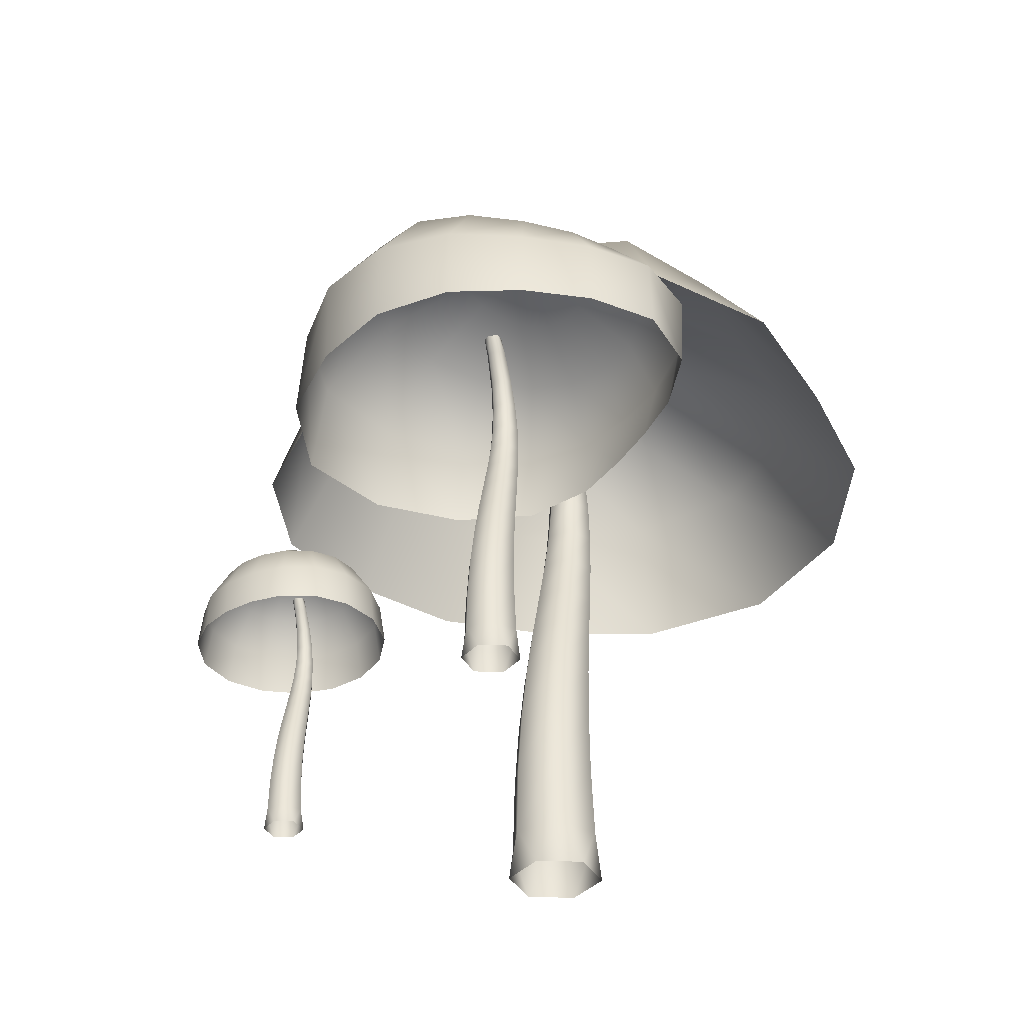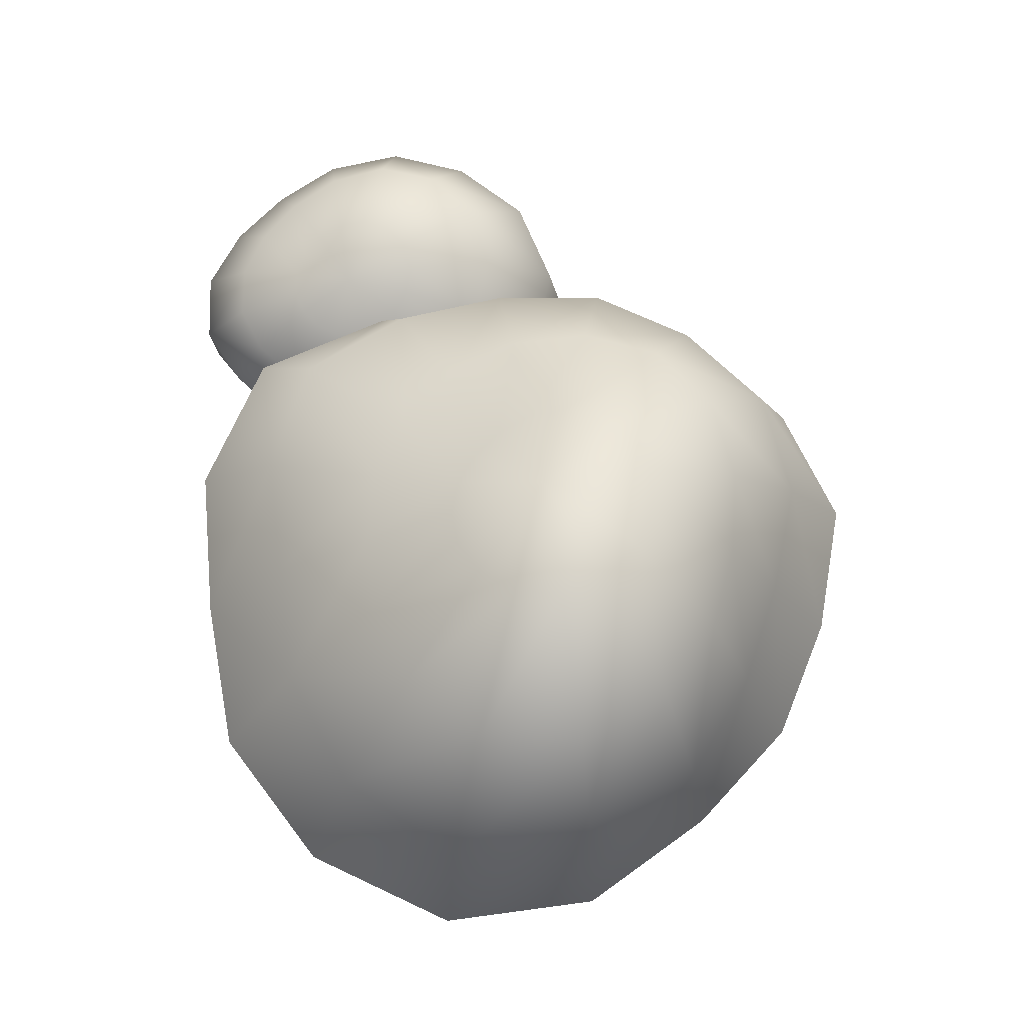
<metadata>
{"format":"obj","ext":"obj","renderer":"f3d","projection":"perspective","resolution":1024,"background":"white","views":[{"elev":-37.2,"azim":114.6,"up":"+Y"},{"elev":73.5,"azim":-98.9,"up":"+Y"}]}
</metadata>
<code>
o Sphere
v -0.5304 2.411 0.07776
v -0.5199 1.888 -0.6996
v -0.5195 1.575 -0.9407
v -0.4354 2.223 -0.1488
v -0.3326 2.063 -0.3815
v -0.2007 1.907 -0.6827
v -0.1093 1.582 -0.9061
v -0.3587 2.203 -0.08996
v -0.1729 2.058 -0.2734
v 0.07948 1.92 -0.5286
v 0.2271 1.586 -0.6809
v -0.3031 2.209 -0.01237
v -0.05874 2.069 -0.1148
v 0.2037 1.897 -0.2331
v 0.3298 1.576 -0.2899
v -0.2757 2.232 0.07996
v -0.001195 2.096 0.07658
v 0.2283 1.886 0.0729
v 0.3086 1.569 0.07122
v -0.2827 2.27 0.1805
v -0.01858 2.128 0.2847
v 0.1812 1.893 0.3623
v 0.2421 1.571 0.3852
v -0.3294 2.312 0.2746
v -0.1184 2.161 0.478
v 0.01747 1.896 0.6104
v 0.04904 1.571 0.6433
v -0.4145 2.35 0.3437
v -0.2967 2.173 0.6055
v -0.2203 1.903 0.7947
v -0.1831 1.572 0.9009
v -0.5262 2.386 0.3751
v -0.518 2.164 0.6364
v -0.5142 1.889 0.8331
v -0.5154 1.571 1.007
v -0.6456 2.419 0.361
v -0.736 2.168 0.5902
v -0.7926 1.871 0.7319
v -0.8591 1.566 0.8942
v -0.7559 2.451 0.3006
v -0.9528 2.214 0.494
v -1.053 1.889 0.5985
v -1.163 1.568 0.7146
v -0.8356 2.476 0.1998
v -1.149 2.286 0.3237
v -1.313 1.943 0.3903
v -1.391 1.572 0.4288
v -0.8636 2.479 0.0746
v -1.248 2.335 0.06973
v -1.503 2.003 0.06606
v -1.577 1.583 0.06499
v -0.8293 2.449 -0.04643
v -1.178 2.312 -0.1932
v -1.448 2.008 -0.3102
v -1.569 1.588 -0.3647
v -0.7448 2.39 -0.1357
v -0.9758 2.23 -0.3691
v -1.189 1.972 -0.589
v -1.321 1.586 -0.7288
v -0.6372 2.322 -0.1798
v -0.7406 2.143 -0.4366
v -0.8502 1.924 -0.7087
v -0.9401 1.582 -0.9331
v -0.5242 2.087 -0.4328
v -0.5297 2.264 -0.1815
f 65 1 4
f 4 1 8
f 12 1 16
f 24 28 29 25
f 34 38 39 35
f 24 1 28
f 33 29 28 32
f 32 36 37 33
f 41 37 36 40
f 28 1 32
f 32 1 36
f 44 1 48
f 54 58 59 55
f 6 7 3 2
f 52 1 56
f 62 2 3 63
f 64 65 4 5
f 25 21 20 24
f 13 9 8 12
f 17 13 12 16
f 5 6 2 64
f 9 13 14 10
f 10 6 5 9
f 19 15 14 18
f 13 17 18 14
f 21 17 16 20
f 8 1 12
f 17 21 22 18
f 30 31 27 26
f 18 22 23 19
f 26 22 21 25
f 22 26 27 23
f 16 1 20
f 25 29 30 26
f 20 1 24
f 34 30 29 33
f 30 34 35 31
f 38 34 33 37
f 37 41 42 38
f 38 42 43 39
f 42 46 47 43
f 45 41 40 44
f 49 45 44 48
f 36 1 40
f 41 45 46 42
f 54 50 49 53
f 45 49 50 46
f 40 1 44
f 48 1 52
f 61 57 56 60
f 51 47 46 50
f 50 54 55 51
f 62 58 57 61
f 52 56 57 53
f 53 49 48 52
f 53 57 58 54
f 65 64 61 60
f 58 62 63 59
f 64 2 62 61
f 56 1 60
f 60 1 65
f 6 10 11 7
f 4 8 9 5
f 15 11 10 14
o BézierCurve
v -0.5174 2.005 0.03809
v -0.5379 2.011 0
v -0.5174 2.005 -0.03809
v -0.4764 1.995 -0.03809
v -0.456 1.989 -0
v -0.4764 1.995 0.03809
v -0.58 1.928 0.024
v -0.58 1.928 -0.024
v -0.5406 1.919 -0.048
v -0.5011 1.91 -0.024
v -0.5011 1.91 0.024
v -0.5406 1.919 0.048
v -0.6505 1.773 0.02801
v -0.6505 1.773 -0.02801
v -0.6031 1.766 -0.05601
v -0.5556 1.759 -0.02801
v -0.5556 1.759 0.02801
v -0.6031 1.766 0.05601
v -0.692 1.624 0.03202
v -0.692 1.624 -0.03202
v -0.6368 1.621 -0.06403
v -0.5816 1.617 -0.03202
v -0.5816 1.617 0.03202
v -0.6368 1.621 0.06403
v -0.7092 1.48 0.03603
v -0.7092 1.48 -0.03602
v -0.6468 1.48 -0.07205
v -0.5844 1.48 -0.03602
v -0.5844 1.48 0.03602
v -0.6468 1.48 0.07205
v -0.7074 1.337 0.04003
v -0.7074 1.337 -0.04003
v -0.6383 1.341 -0.08007
v -0.5691 1.344 -0.04003
v -0.5691 1.344 0.04003
v -0.6383 1.341 0.08007
v -0.6919 1.193 0.04404
v -0.6919 1.193 -0.04404
v -0.6162 1.2 -0.08808
v -0.5405 1.206 -0.04404
v -0.5405 1.206 0.04404
v -0.6162 1.2 0.08808
v -0.6682 1.045 0.04805
v -0.6682 1.045 -0.04805
v -0.5858 1.053 -0.0961
v -0.5034 1.061 -0.04805
v -0.5034 1.061 0.04805
v -0.5858 1.053 0.0961
v -0.6414 0.8892 0.05206
v -0.6414 0.8892 -0.05206
v -0.5521 0.8976 -0.1041
v -0.4628 0.9059 -0.05206
v -0.4628 0.9059 0.05206
v -0.5521 0.8976 0.1041
v -0.6168 0.7229 0.05607
v -0.6168 0.7229 -0.05607
v -0.5203 0.7301 -0.1121
v -0.4238 0.7373 -0.05607
v -0.4238 0.7373 0.05607
v -0.5203 0.7301 0.1121
v -0.5992 0.5423 0.06008
v -0.5992 0.5423 -0.06008
v -0.4954 0.5471 -0.1202
v -0.3915 0.5519 -0.06008
v -0.3915 0.5519 0.06008
v -0.4954 0.5471 0.1202
v -0.5935 0.3441 0.06409
v -0.5935 0.3441 -0.06409
v -0.4825 0.3453 -0.1282
v -0.3715 0.3465 -0.06409
v -0.3715 0.3465 0.06409
v -0.4825 0.3453 0.1282
v -0.6046 0.1246 0.0681
v -0.6046 0.1246 -0.0681
v -0.4867 0.1214 -0.1362
v -0.3689 0.1181 -0.0681
v -0.3689 0.1181 0.0681
v -0.4867 0.1214 0.1362
v -0.5668 0.003313 0.1214
v -0.6368 0.006626 0
v -0.5668 0.003313 -0.1214
v -0.427 -0.003313 -0.1214
v -0.3571 -0.006626 -0
v -0.427 -0.003313 0.1214
f 75 70 76
f 73 74 80 79
f 84 85 91 90
f 74 75 81 80
f 76 71 77
f 75 76 82 81
f 76 77 83 82
f 77 72 78 83
f 79 80 86 85
f 73 68 74
f 81 82 88 87
f 89 84 90 95
f 78 79 85 84
f 90 91 97 96
f 88 89 95 94
f 86 87 93 92
f 87 88 94 93
f 95 90 96 101
f 85 86 92 91
f 96 97 103 102
f 94 95 101 100
f 92 93 99 98
f 93 94 100 99
f 101 96 102 107
f 91 92 98 97
f 102 103 109 108
f 100 101 107 106
f 98 99 105 104
f 99 100 106 105
f 107 102 108 113
f 97 98 104 103
f 108 109 115 114
f 106 107 113 112
f 104 105 111 110
f 105 106 112 111
f 113 108 114 119
f 103 104 110 109
f 114 115 121 120
f 112 113 119 118
f 110 111 117 116
f 111 112 118 117
f 119 114 120 125
f 109 110 116 115
f 120 121 127 126
f 118 119 125 124
f 116 117 123 122
f 117 118 124 123
f 125 120 126 131
f 115 116 122 121
f 126 127 133 132
f 124 125 131 130
f 122 123 129 128
f 123 124 130 129
f 131 126 132 137
f 121 122 128 127
f 132 133 139 138
f 130 131 137 136
f 128 129 135 134
f 129 130 136 135
f 137 132 138 143
f 127 128 134 133
f 145 138 139
f 136 137 143 142
f 134 135 141 140
f 135 136 142 141
f 144 143 138
f 133 134 140 139
f 149 142 143
f 147 140 141
f 148 141 142
f 146 139 140
f 147 146 140
f 148 147 141
f 146 145 139
f 149 148 142
f 144 149 143
f 77 66 72
f 145 144 138
f 74 69 75
f 72 67 73
f 83 78 84 89
f 82 83 89 88
f 72 73 79 78
f 66 67 72
f 67 68 73
f 68 69 74
f 69 70 75
f 70 71 76
f 77 71 66
f 80 81 87 86
o Sphere.004
v 0.5414 1.437 -0.3791
v 0.541 1.139 -0.8672
v 0.5424 0.9344 -0.8573
v 0.6064 1.391 -0.5417
v 0.6754 1.301 -0.7139
v 0.727 1.142 -0.8397
v 0.7307 0.9358 -0.8469
v 0.6652 1.402 -0.5056
v 0.7904 1.3 -0.6341
v 0.8769 1.135 -0.7224
v 0.8825 0.9346 -0.7281
v 0.7091 1.418 -0.4492
v 0.8782 1.312 -0.5203
v 0.9873 1.139 -0.5664
v 0.9925 0.9346 -0.5689
v 0.731 1.44 -0.3783
v 0.9345 1.344 -0.3783
v 1.064 1.158 -0.3791
v 1.068 0.9371 -0.3798
v 0.7241 1.462 -0.3019
v 0.9362 1.382 -0.2137
v 1.067 1.181 -0.1604
v 1.064 0.9402 -0.163
v 0.6853 1.477 -0.2336
v 0.8614 1.411 -0.05687
v 0.9695 1.199 0.05185
v 0.9652 0.9429 0.04839
v 0.6198 1.479 -0.1887
v 0.7176 1.42 0.04985
v 0.7867 1.217 0.2222
v 0.7929 0.9471 0.2398
v 0.5417 1.467 -0.1774
v 0.5408 1.408 0.07637
v 0.5393 1.222 0.2851
v 0.5385 0.9494 0.3263
v 0.4682 1.444 -0.2004
v 0.3788 1.375 0.01412
v 0.3033 1.201 0.1951
v 0.2866 0.9464 0.2339
v 0.4129 1.416 -0.2494
v 0.2659 1.334 -0.1037
v 0.1434 1.172 0.01771
v 0.1187 0.9418 0.04246
v 0.3818 1.389 -0.3127
v 0.2117 1.297 -0.2427
v 0.07206 1.146 -0.1845
v 0.05236 0.9373 -0.1758
v 0.375 1.371 -0.3797
v 0.2097 1.269 -0.3797
v 0.09509 1.119 -0.3779
v 0.1023 0.9314 -0.3766
v 0.3904 1.363 -0.4433
v 0.2463 1.257 -0.5029
v 0.1675 1.102 -0.5342
v 0.1969 0.9276 -0.5206
v 0.4254 1.365 -0.4978
v 0.3136 1.261 -0.61
v 0.2565 1.102 -0.6671
v 0.2858 0.9275 -0.6375
v 0.477 1.373 -0.5367
v 0.4123 1.28 -0.696
v 0.3752 1.118 -0.7875
v 0.3892 0.93 -0.7555
v 0.5399 1.298 -0.7387
v 0.5404 1.383 -0.5526
f 166 162 161 165
f 170 166 165 169
f 174 170 169 173
f 178 174 173 177
f 182 178 177 181
f 186 182 181 185
f 190 186 185 189
f 194 190 189 193
f 198 194 193 197
f 202 198 197 201
f 206 202 201 205
f 210 206 205 209
f 153 154 213 214
f 159 155 154 158
f 213 210 209 214
f 160 156 155 159
f 155 156 152 151
f 214 150 153
f 163 159 158 162
f 164 160 159 163
f 167 163 162 166
f 153 150 157
f 154 155 151 213
f 172 168 167 171
f 157 150 161
f 176 172 171 175
f 171 167 166 170
f 161 150 165
f 180 176 175 179
f 175 171 170 174
f 165 150 169
f 184 180 179 183
f 179 175 174 178
f 169 150 173
f 188 184 183 187
f 183 179 178 182
f 173 150 177
f 187 183 182 186
f 192 188 187 191
f 177 150 181
f 196 192 191 195
f 191 187 186 190
f 181 150 185
f 200 196 195 199
f 195 191 190 194
f 185 150 189
f 199 195 194 198
f 204 200 199 203
f 189 150 193
f 208 204 203 207
f 203 199 198 202
f 193 150 197
f 212 208 207 211
f 207 203 202 206
f 197 150 201
f 152 212 211 151
f 211 207 206 210
f 201 150 205
f 151 211 210 213
f 205 150 209
f 209 150 214
f 168 164 163 167
f 158 154 153 157
f 162 158 157 161
o BézierCurve.002
v 0.6532 1.111 -0.3058
v 0.6419 1.114 -0.3269
v 0.6532 1.111 -0.348
v 0.6759 1.105 -0.348
v 0.6873 1.102 -0.3269
v 0.6759 1.105 -0.3058
v 0.6185 1.068 -0.3136
v 0.6185 1.068 -0.3402
v 0.6404 1.063 -0.3535
v 0.6623 1.058 -0.3402
v 0.6623 1.058 -0.3136
v 0.6404 1.063 -0.3003
v 0.5794 0.982 -0.3114
v 0.5794 0.982 -0.3425
v 0.6057 0.9783 -0.358
v 0.632 0.9745 -0.3425
v 0.632 0.9745 -0.3114
v 0.6057 0.9783 -0.2958
v 0.5564 0.8997 -0.3092
v 0.5564 0.8997 -0.3447
v 0.587 0.8977 -0.3624
v 0.6176 0.8956 -0.3447
v 0.6176 0.8956 -0.3092
v 0.587 0.8977 -0.2914
v 0.5468 0.8197 -0.3069
v 0.5468 0.8197 -0.3469
v 0.5814 0.8197 -0.3669
v 0.616 0.8197 -0.3469
v 0.616 0.8197 -0.3069
v 0.5814 0.8197 -0.287
v 0.5478 0.7405 -0.3047
v 0.5478 0.7405 -0.3491
v 0.5862 0.7425 -0.3713
v 0.6245 0.7445 -0.3491
v 0.6245 0.7445 -0.3047
v 0.5862 0.7425 -0.2825
v 0.5564 0.6606 -0.3025
v 0.5564 0.6606 -0.3513
v 0.5984 0.6641 -0.3758
v 0.6404 0.6677 -0.3513
v 0.6404 0.6677 -0.3025
v 0.5984 0.6641 -0.2781
v 0.5696 0.5784 -0.3003
v 0.5696 0.5784 -0.3536
v 0.6153 0.5828 -0.3802
v 0.661 0.5873 -0.3536
v 0.661 0.5873 -0.3003
v 0.6153 0.5828 -0.2736
v 0.5844 0.492 -0.298
v 0.5844 0.492 -0.3558
v 0.634 0.4966 -0.3847
v 0.6835 0.5012 -0.3558
v 0.6835 0.5012 -0.298
v 0.634 0.4966 -0.2692
v 0.5981 0.3997 -0.2958
v 0.5981 0.3997 -0.358
v 0.6516 0.4037 -0.3891
v 0.7052 0.4077 -0.358
v 0.7052 0.4077 -0.2958
v 0.6516 0.4037 -0.2647
v 0.6079 0.2996 -0.2936
v 0.6079 0.2996 -0.3602
v 0.6654 0.3022 -0.3936
v 0.723 0.3049 -0.3602
v 0.723 0.3049 -0.2936
v 0.6654 0.3022 -0.2603
v 0.611 0.1897 -0.2914
v 0.611 0.1897 -0.3625
v 0.6726 0.1903 -0.398
v 0.7341 0.191 -0.3625
v 0.7341 0.191 -0.2914
v 0.6726 0.1903 -0.2558
v 0.6049 0.0679 -0.2891
v 0.6049 0.0679 -0.3647
v 0.6702 0.06608 -0.4025
v 0.7356 0.06427 -0.3647
v 0.7356 0.06427 -0.2891
v 0.6702 0.06608 -0.2514
v 0.6258 0.000609 -0.2596
v 0.587 0.002447 -0.3269
v 0.6258 0.000609 -0.3943
v 0.7034 -0.003066 -0.3943
v 0.7421 -0.004903 -0.3269
v 0.7034 -0.003066 -0.2596
f 224 219 225
f 222 223 229 228
f 233 234 240 239
f 223 224 230 229
f 225 220 226
f 224 225 231 230
f 225 226 232 231
f 226 221 227 232
f 228 229 235 234
f 222 217 223
f 230 231 237 236
f 238 233 239 244
f 227 228 234 233
f 239 240 246 245
f 237 238 244 243
f 235 236 242 241
f 236 237 243 242
f 244 239 245 250
f 234 235 241 240
f 245 246 252 251
f 243 244 250 249
f 241 242 248 247
f 242 243 249 248
f 250 245 251 256
f 240 241 247 246
f 251 252 258 257
f 249 250 256 255
f 247 248 254 253
f 248 249 255 254
f 256 251 257 262
f 246 247 253 252
f 257 258 264 263
f 255 256 262 261
f 253 254 260 259
f 254 255 261 260
f 262 257 263 268
f 252 253 259 258
f 263 264 270 269
f 261 262 268 267
f 259 260 266 265
f 260 261 267 266
f 268 263 269 274
f 258 259 265 264
f 269 270 276 275
f 267 268 274 273
f 265 266 272 271
f 266 267 273 272
f 274 269 275 280
f 264 265 271 270
f 275 276 282 281
f 273 274 280 279
f 271 272 278 277
f 272 273 279 278
f 280 275 281 286
f 270 271 277 276
f 281 282 288 287
f 279 280 286 285
f 277 278 284 283
f 278 279 285 284
f 286 281 287 292
f 276 277 283 282
f 294 287 288
f 285 286 292 291
f 283 284 290 289
f 284 285 291 290
f 293 292 287
f 282 283 289 288
f 298 291 292
f 296 289 290
f 297 290 291
f 295 288 289
f 296 295 289
f 297 296 290
f 295 294 288
f 298 297 291
f 293 298 292
f 226 215 221
f 294 293 287
f 223 218 224
f 221 216 222
f 232 227 233 238
f 231 232 238 237
f 221 222 228 227
f 215 216 221
f 216 217 222
f 217 218 223
f 218 219 224
f 219 220 225
f 226 220 215
f 229 230 236 235
o Sphere.001
v 0.1285 0.9438 0.6081
v 0.1282 0.7645 0.3349
v 0.128 0.6476 0.3196
v 0.1678 0.9234 0.5126
v 0.206 0.86 0.4196
v 0.2295 0.7614 0.3623
v 0.2336 0.6469 0.3517
v 0.2007 0.9219 0.5354
v 0.2688 0.8555 0.4667
v 0.3086 0.7571 0.4265
v 0.3133 0.6461 0.4213
v 0.2223 0.9205 0.5689
v 0.3079 0.851 0.533
v 0.3544 0.7525 0.5134
v 0.3564 0.6453 0.5122
v 0.2298 0.9202 0.608
v 0.3205 0.8489 0.6079
v 0.3667 0.7498 0.6077
v 0.3657 0.6448 0.6075
v 0.2224 0.9212 0.6473
v 0.3073 0.8507 0.6827
v 0.351 0.7511 0.701
v 0.3506 0.645 0.7011
v 0.2009 0.9235 0.6811
v 0.2689 0.8563 0.7497
v 0.3069 0.7564 0.7883
v 0.3101 0.646 0.7921
v 0.168 0.9259 0.7043
v 0.2067 0.8626 0.7985
v 0.2303 0.7627 0.8564
v 0.2346 0.6472 0.8681
v 0.1285 0.9274 0.7128
v 0.1286 0.8658 0.8171
v 0.1284 0.766 0.8845
v 0.1279 0.6477 0.9043
v 0.0888 0.9273 0.7048
v 0.04971 0.8646 0.8001
v 0.02442 0.7647 0.8615
v 0.01466 0.6473 0.8842
v 0.05543 0.9261 0.6818
v -0.01451 0.8603 0.7523
v -0.05815 0.7606 0.7961
v -0.07695 0.6464 0.8144
v 0.03348 0.9246 0.6478
v -0.05538 0.8564 0.6846
v -0.1114 0.758 0.7076
v -0.1367 0.646 0.7181
v 0.02591 0.9237 0.6081
v -0.07016 0.8556 0.6078
v -0.1318 0.7583 0.6077
v -0.1581 0.6461 0.6079
v 0.03365 0.9237 0.5685
v -0.05697 0.8578 0.5304
v -0.1157 0.7603 0.5061
v -0.1376 0.6466 0.4974
v 0.05574 0.9243 0.5347
v -0.01581 0.8613 0.4627
v -0.06237 0.7633 0.416
v -0.07687 0.6472 0.4021
v 0.08907 0.9247 0.5121
v 0.04958 0.8634 0.4165
v 0.02364 0.7652 0.3539
v 0.01652 0.6477 0.3372
v 0.1284 0.8629 0.4014
v 0.1285 0.9245 0.5044
f 315 311 310 314
f 319 315 314 318
f 323 319 318 322
f 327 323 322 326
f 331 327 326 330
f 335 331 330 334
f 339 335 334 338
f 343 339 338 342
f 347 343 342 346
f 351 347 346 350
f 355 351 350 354
f 359 355 354 358
f 302 303 362 363
f 308 304 303 307
f 362 359 358 363
f 309 305 304 308
f 304 305 301 300
f 363 299 302
f 312 308 307 311
f 313 309 308 312
f 316 312 311 315
f 302 299 306
f 303 304 300 362
f 321 317 316 320
f 306 299 310
f 325 321 320 324
f 320 316 315 319
f 310 299 314
f 329 325 324 328
f 324 320 319 323
f 314 299 318
f 333 329 328 332
f 328 324 323 327
f 318 299 322
f 337 333 332 336
f 332 328 327 331
f 322 299 326
f 336 332 331 335
f 341 337 336 340
f 326 299 330
f 345 341 340 344
f 340 336 335 339
f 330 299 334
f 349 345 344 348
f 344 340 339 343
f 334 299 338
f 348 344 343 347
f 353 349 348 352
f 338 299 342
f 357 353 352 356
f 352 348 347 351
f 342 299 346
f 361 357 356 360
f 356 352 351 355
f 346 299 350
f 301 361 360 300
f 360 356 355 359
f 350 299 354
f 300 360 359 362
f 354 299 358
f 358 299 363
f 317 313 312 316
f 307 303 302 306
f 311 307 306 310
o BézierCurve.001
v 0.1293 0.792 0.5941
v 0.121 0.7942 0.5787
v 0.1293 0.792 0.5633
v 0.1458 0.7877 0.5633
v 0.1541 0.7855 0.5787
v 0.1458 0.7877 0.5941
v 0.1039 0.7607 0.5884
v 0.1039 0.7607 0.569
v 0.1199 0.7572 0.5593
v 0.1358 0.7536 0.569
v 0.1358 0.7536 0.5884
v 0.1199 0.7572 0.5981
v 0.07536 0.6978 0.5901
v 0.07536 0.6978 0.5674
v 0.09457 0.6951 0.556
v 0.1138 0.6923 0.5674
v 0.1138 0.6923 0.5901
v 0.09457 0.6951 0.6014
v 0.05858 0.6378 0.5917
v 0.05858 0.6378 0.5658
v 0.08092 0.6363 0.5528
v 0.1033 0.6348 0.5658
v 0.1033 0.6348 0.5917
v 0.08092 0.6363 0.6046
v 0.0516 0.5794 0.5933
v 0.0516 0.5794 0.5641
v 0.07686 0.5794 0.5496
v 0.1021 0.5794 0.5641
v 0.1021 0.5794 0.5933
v 0.07686 0.5794 0.6079
v 0.05233 0.5216 0.5949
v 0.05233 0.5216 0.5625
v 0.08032 0.523 0.5463
v 0.1083 0.5244 0.5625
v 0.1083 0.5244 0.5949
v 0.08032 0.523 0.6111
v 0.0586 0.4632 0.5966
v 0.0586 0.4632 0.5609
v 0.08924 0.4658 0.5431
v 0.1199 0.4684 0.5609
v 0.1199 0.4684 0.5966
v 0.08924 0.4658 0.6144
v 0.06821 0.4032 0.5982
v 0.06821 0.4032 0.5593
v 0.1016 0.4065 0.5398
v 0.1349 0.4097 0.5593
v 0.1349 0.4097 0.5982
v 0.1016 0.4065 0.6176
v 0.07904 0.3402 0.5998
v 0.07904 0.3402 0.5576
v 0.1152 0.3436 0.5366
v 0.1513 0.3469 0.5576
v 0.1513 0.3469 0.5998
v 0.1152 0.3436 0.6209
v 0.08901 0.2728 0.6014
v 0.08901 0.2728 0.556
v 0.1281 0.2757 0.5333
v 0.1672 0.2787 0.556
v 0.1672 0.2787 0.6014
v 0.1281 0.2757 0.6241
v 0.09614 0.1998 0.603
v 0.09614 0.1998 0.5544
v 0.1382 0.2017 0.5301
v 0.1802 0.2036 0.5544
v 0.1802 0.2036 0.603
v 0.1382 0.2017 0.6274
v 0.09845 0.1195 0.6047
v 0.09845 0.1195 0.5528
v 0.1434 0.12 0.5268
v 0.1883 0.1205 0.5528
v 0.1883 0.1205 0.6047
v 0.1434 0.12 0.6306
v 0.09395 0.03065 0.6063
v 0.09395 0.03065 0.5512
v 0.1417 0.02933 0.5236
v 0.1894 0.028 0.5512
v 0.1894 0.028 0.6063
v 0.1417 0.02933 0.6339
v 0.1092 -0.01846 0.6279
v 0.08093 -0.01712 0.5787
v 0.1092 -0.01846 0.5296
v 0.1658 -0.02114 0.5296
v 0.1942 -0.02248 0.5787
v 0.1658 -0.02114 0.6279
f 373 368 374
f 371 372 378 377
f 382 383 389 388
f 372 373 379 378
f 374 369 375
f 373 374 380 379
f 374 375 381 380
f 375 370 376 381
f 377 378 384 383
f 371 366 372
f 379 380 386 385
f 387 382 388 393
f 376 377 383 382
f 388 389 395 394
f 386 387 393 392
f 384 385 391 390
f 385 386 392 391
f 393 388 394 399
f 383 384 390 389
f 394 395 401 400
f 392 393 399 398
f 390 391 397 396
f 391 392 398 397
f 399 394 400 405
f 389 390 396 395
f 400 401 407 406
f 398 399 405 404
f 396 397 403 402
f 397 398 404 403
f 405 400 406 411
f 395 396 402 401
f 406 407 413 412
f 404 405 411 410
f 402 403 409 408
f 403 404 410 409
f 411 406 412 417
f 401 402 408 407
f 412 413 419 418
f 410 411 417 416
f 408 409 415 414
f 409 410 416 415
f 417 412 418 423
f 407 408 414 413
f 418 419 425 424
f 416 417 423 422
f 414 415 421 420
f 415 416 422 421
f 423 418 424 429
f 413 414 420 419
f 424 425 431 430
f 422 423 429 428
f 420 421 427 426
f 421 422 428 427
f 429 424 430 435
f 419 420 426 425
f 430 431 437 436
f 428 429 435 434
f 426 427 433 432
f 427 428 434 433
f 435 430 436 441
f 425 426 432 431
f 443 436 437
f 434 435 441 440
f 432 433 439 438
f 433 434 440 439
f 442 441 436
f 431 432 438 437
f 447 440 441
f 445 438 439
f 446 439 440
f 444 437 438
f 445 444 438
f 446 445 439
f 444 443 437
f 447 446 440
f 442 447 441
f 375 364 370
f 443 442 436
f 372 367 373
f 370 365 371
f 381 376 382 387
f 380 381 387 386
f 370 371 377 376
f 364 365 370
f 365 366 371
f 366 367 372
f 367 368 373
f 368 369 374
f 375 369 364
f 378 379 385 384

</code>
